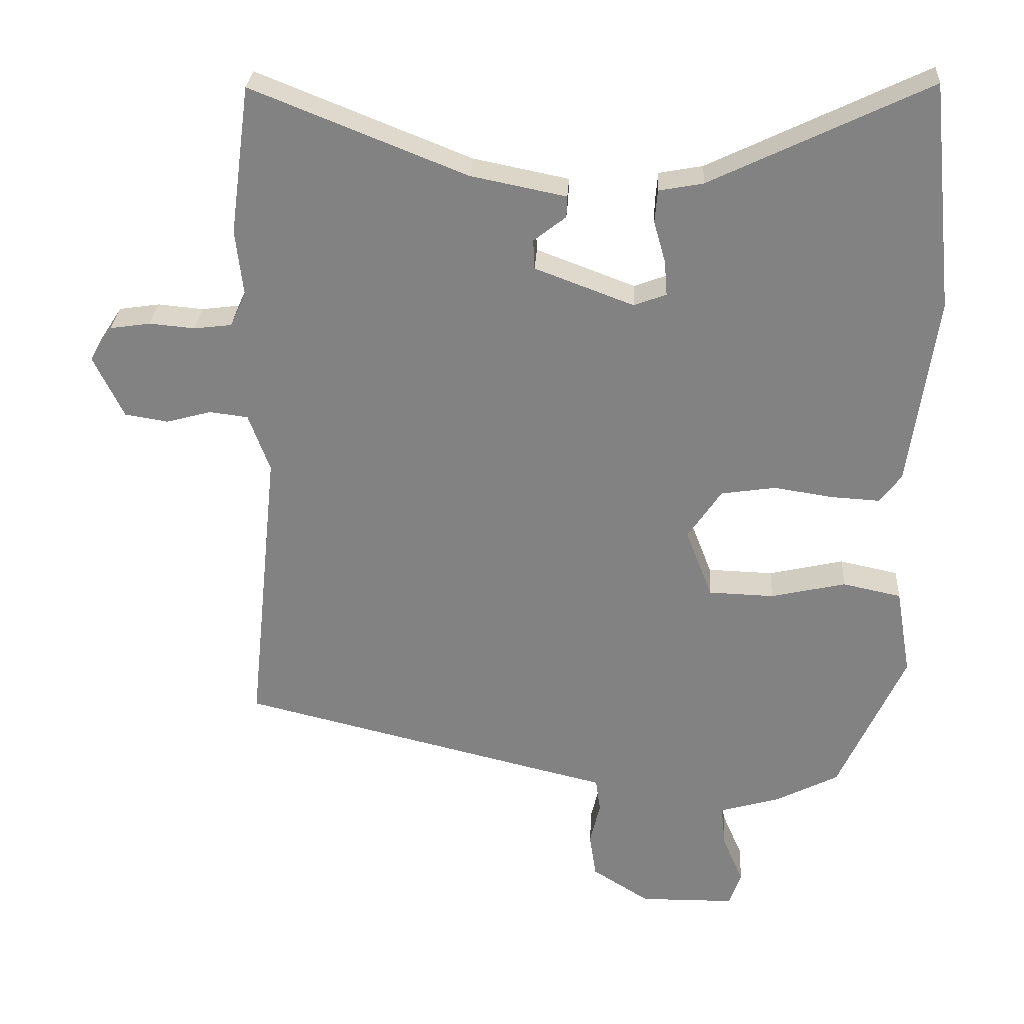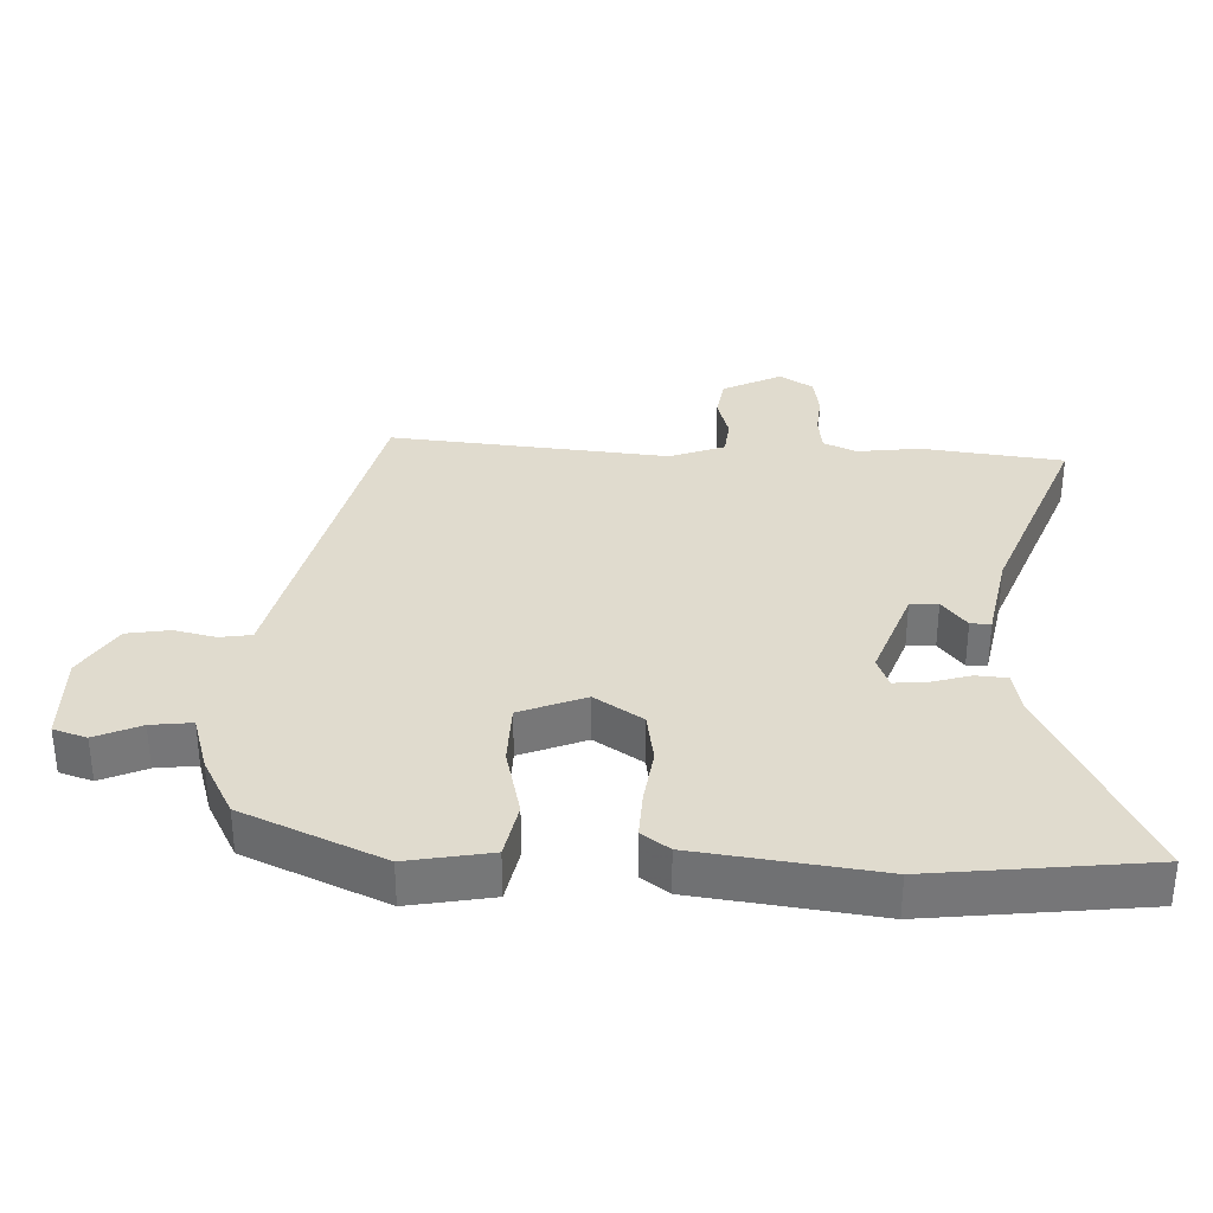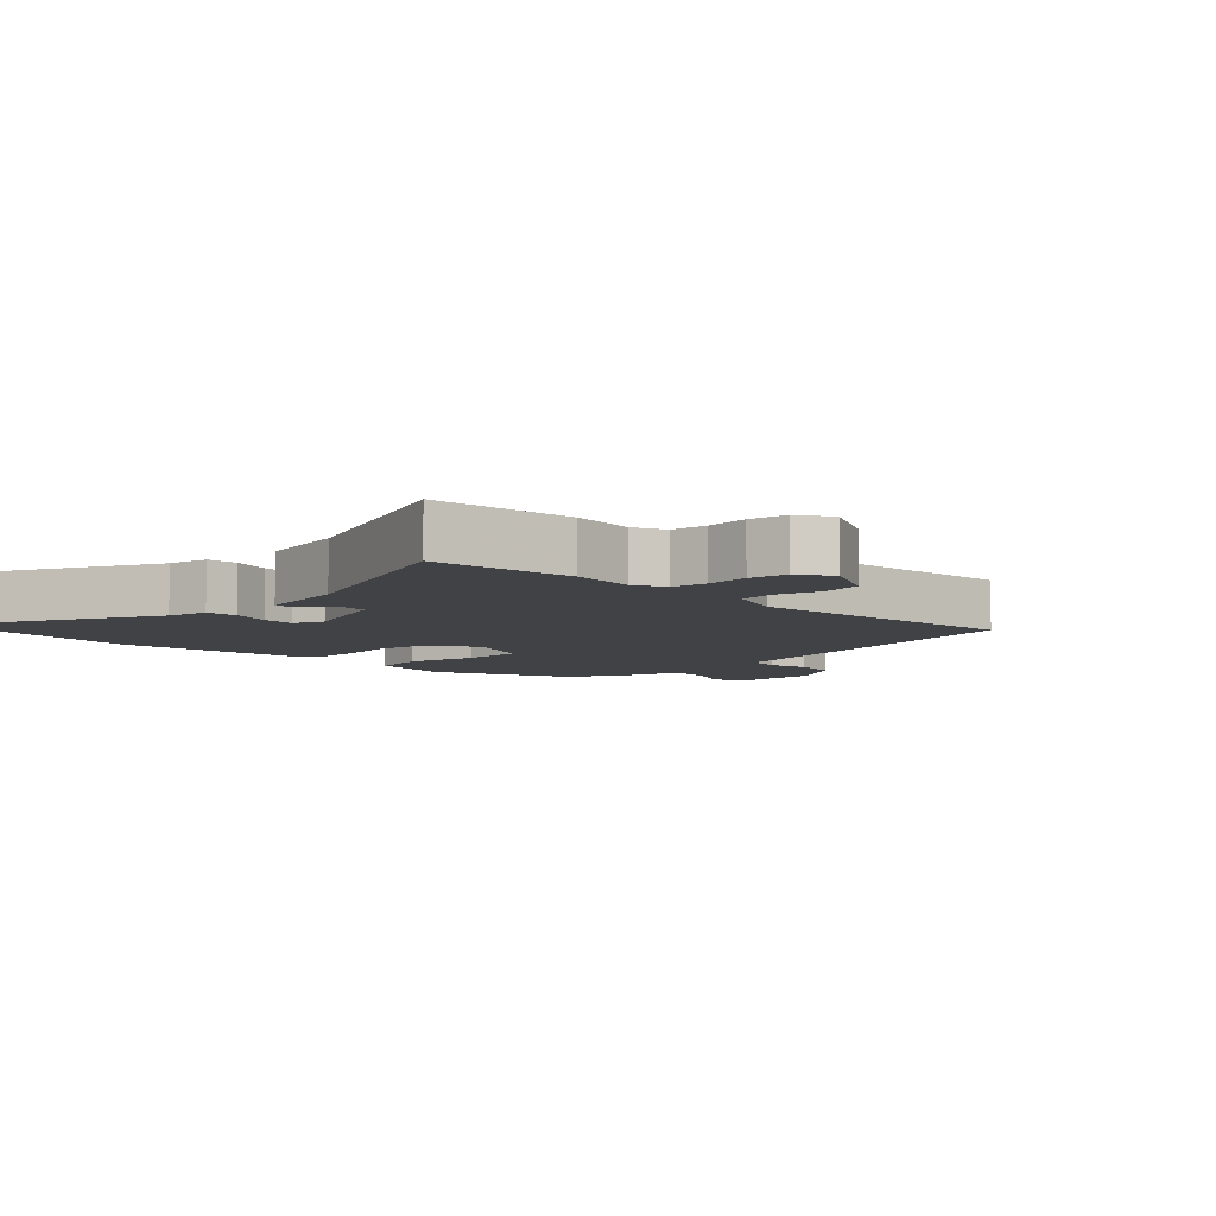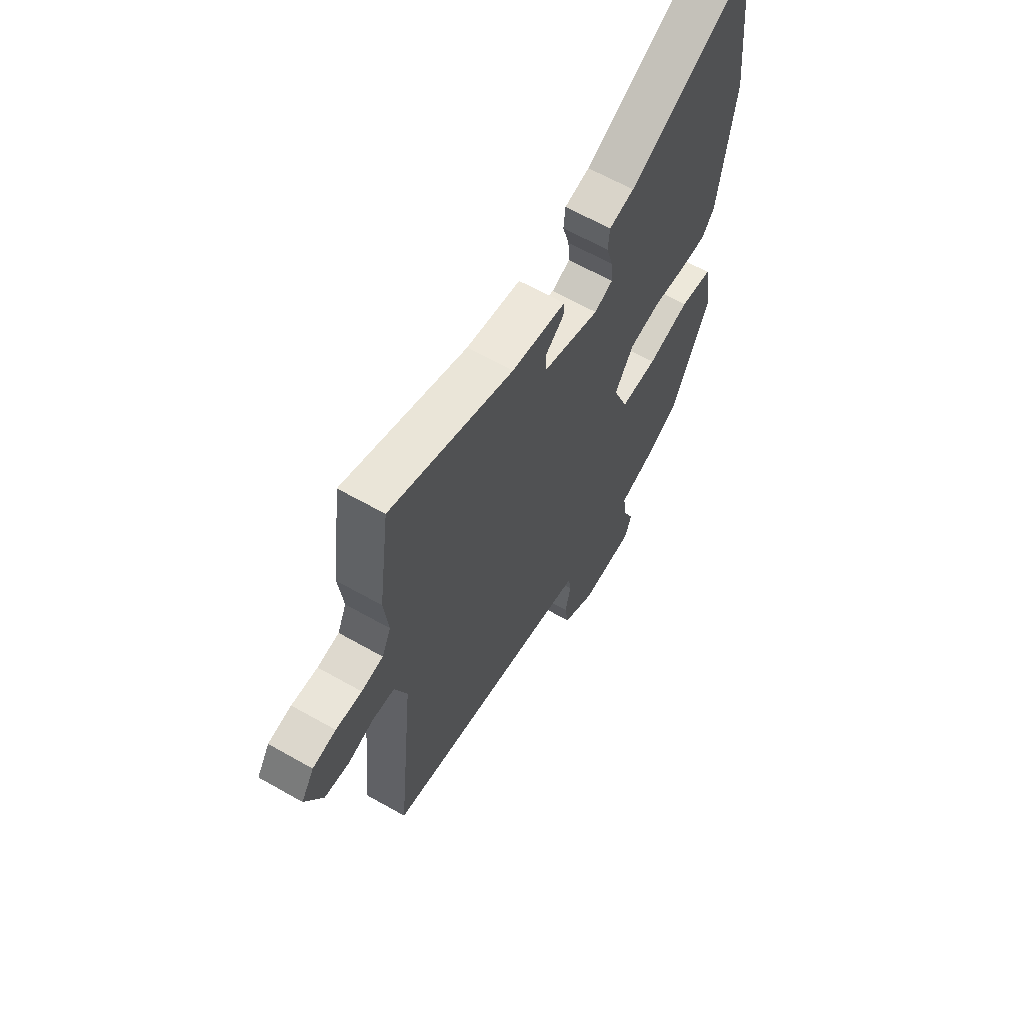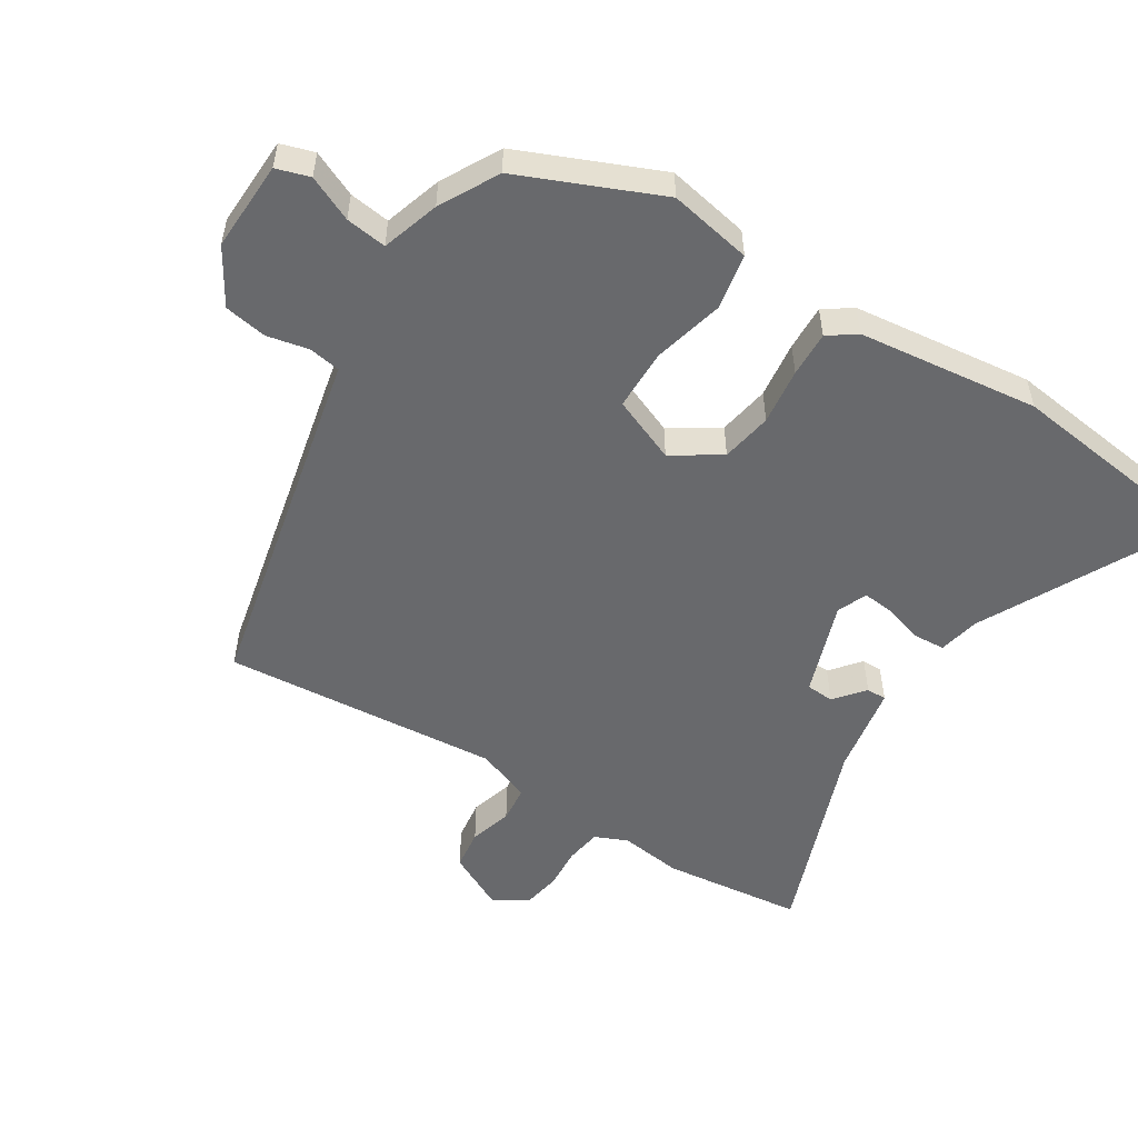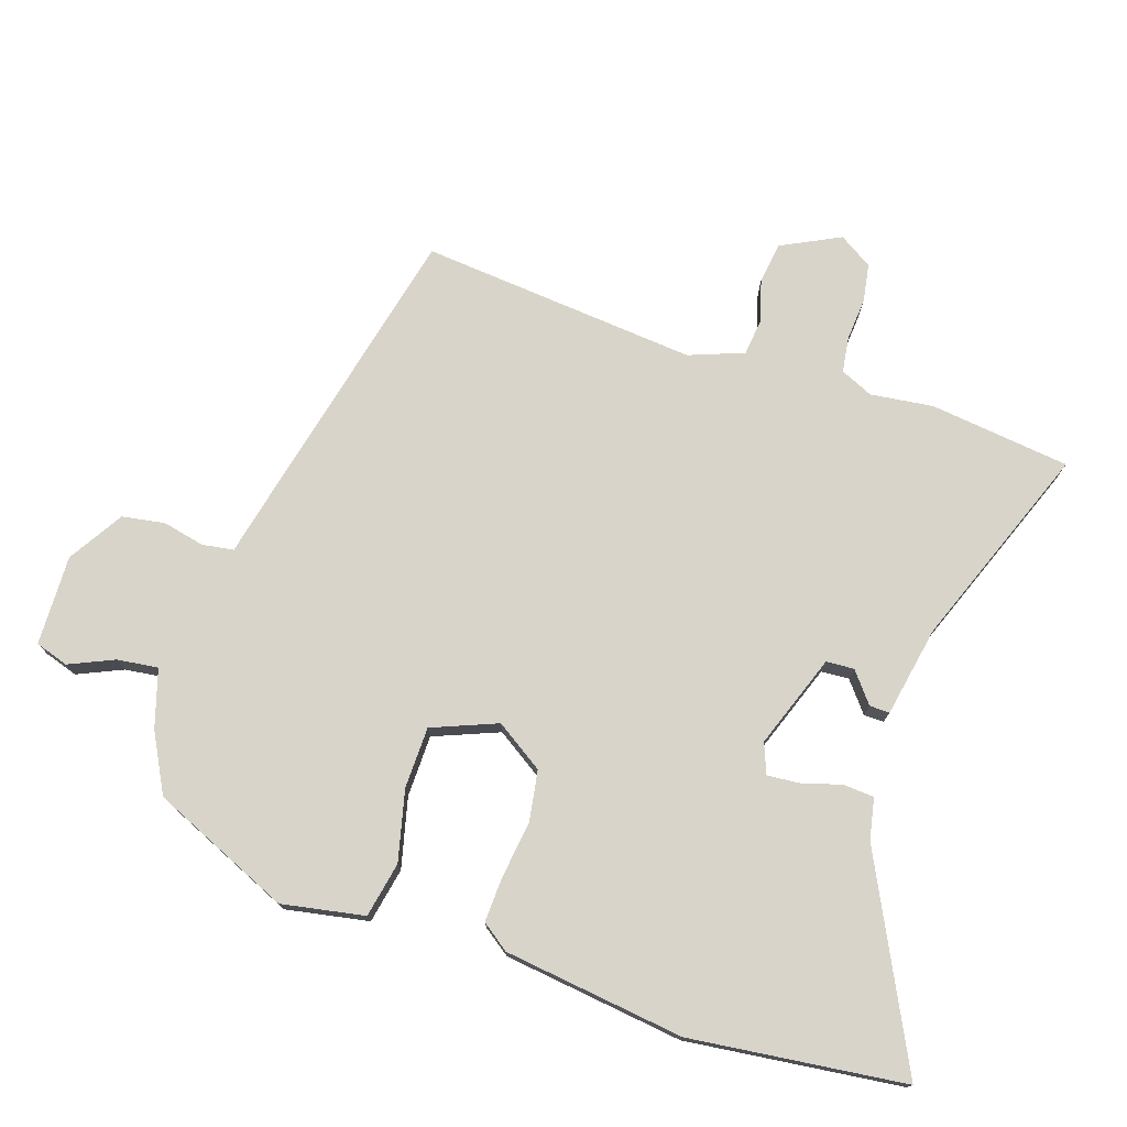
<metadata>
{"format":"obj","ext":"obj","renderer":"f3d","projection":"perspective","resolution":1024,"background":"white","views":[{"elev":28.8,"azim":-176.6,"up":"+Z"},{"elev":33.4,"azim":-88.2,"up":"+Y"},{"elev":-6.7,"azim":43.9,"up":"+Y"},{"elev":63.8,"azim":119.8,"up":"+Z"},{"elev":-52.7,"azim":-123.3,"up":"+Y"},{"elev":75.2,"azim":-72.4,"up":"+Y"}]}
</metadata>
<code>
v -0.415 0.07 -0.476
v -0.511 0.07 -0.263
v -0.489 0.07 -0.135
v -0.404 0.07 -0.117
v -0.295 0.07 -0.142
v -0.2 0.07 -0.139
v -0.161 0.07 -0.038
v -0.21 0.07 0.035
v -0.289 0.07 0.047
v -0.376 0.07 0.034
v -0.446 0.07 0.03
v -0.477 0.07 0.072
v -0.516 0.07 0.35
v -0.481 0.07 0.682
v -0.164 0.07 0.529
v -0.1 0.07 0.517
v -0.096 0.07 0.469
v -0.113 0.07 0.409
v -0.117 0.07 0.358
v -0.07 0.07 0.34
v 0.074 0.07 0.394
v 0.076 0.07 0.437
v 0.029 0.07 0.474
v 0.028 0.07 0.505
v 0.167 0.07 0.533
v 0.479 0.07 0.657
v 0.508 0.07 0.44
v 0.497 0.07 0.343
v 0.52 0.07 0.293
v 0.575 0.07 0.286
v 0.641 0.07 0.292
v 0.7 0.07 0.283
v 0.733 0.07 0.232
v 0.689 0.07 0.141
v 0.626 0.07 0.131
v 0.56 0.07 0.149
v 0.504 0.07 0.142
v 0.473 0.07 0.057
v 0.517 0.07 -0.371
v 0.046 0.07 -0.485
v -0.03 0.07 -0.503
v -0.037 0.07 -0.552
v -0.022 0.07 -0.616
v -0.032 0.07 -0.682
v -0.116 0.07 -0.735
v -0.255 0.07 -0.733
v -0.272 0.07 -0.682
v -0.242 0.07 -0.612
v -0.235 0.07 -0.549
v -0.324 0.07 -0.523
v -0.415 0 -0.476
v -0.511 0 -0.263
v -0.489 0 -0.135
v -0.404 0 -0.117
v -0.295 0 -0.142
v -0.2 0 -0.139
v -0.161 0 -0.038
v -0.21 0 0.035
v -0.289 0 0.047
v -0.376 0 0.034
v -0.446 0 0.03
v -0.477 0 0.072
v -0.516 0 0.35
v -0.481 0 0.682
v -0.164 0 0.529
v -0.1 0 0.517
v -0.096 0 0.469
v -0.113 0 0.409
v -0.117 0 0.358
v -0.07 0 0.34
v 0.074 0 0.394
v 0.076 0 0.437
v 0.029 0 0.474
v 0.028 0 0.505
v 0.167 0 0.533
v 0.479 0 0.657
v 0.508 0 0.44
v 0.497 0 0.343
v 0.52 0 0.293
v 0.575 0 0.286
v 0.641 0 0.292
v 0.7 0 0.283
v 0.733 0 0.232
v 0.689 0 0.141
v 0.626 0 0.131
v 0.56 0 0.149
v 0.504 0 0.142
v 0.473 0 0.057
v 0.517 0 -0.371
v 0.046 0 -0.485
v -0.03 0 -0.503
v -0.037 0 -0.552
v -0.022 0 -0.616
v -0.032 0 -0.682
v -0.116 0 -0.735
v -0.255 0 -0.733
v -0.272 0 -0.682
v -0.242 0 -0.612
v -0.235 0 -0.549
v -0.324 0 -0.523
f 3 4 5
f 2 3 5
f 1 2 5
f 50 1 5
f 49 50 5
f 46 47 48
f 45 46 48
f 44 45 48
f 43 44 48
f 42 43 48
f 41 42 48 49
f 40 41 49
f 39 40 49
f 38 39 49
f 37 38 49
f 34 35 36
f 33 34 36
f 32 33 36
f 31 32 36
f 30 31 36
f 29 30 36 37
f 28 29 37 49
f 27 28 49
f 26 27 49
f 25 26 49
f 22 23 24 25
f 21 22 25
f 15 16 17 18
f 15 18 19
f 14 15 19
f 13 14 19
f 12 13 19
f 11 12 19
f 10 11 19
f 9 10 19
f 8 9 19 20
f 49 5 6
f 49 6 7
f 25 49 7
f 21 25 7
f 7 8 20 21
f 55 54 53
f 55 53 52
f 55 52 51
f 55 51 100
f 55 100 99
f 98 97 96
f 98 96 95
f 98 95 94
f 98 94 93
f 98 93 92
f 99 98 92 91
f 99 91 90
f 99 90 89
f 99 89 88
f 99 88 87
f 86 85 84
f 86 84 83
f 86 83 82
f 86 82 81
f 86 81 80
f 87 86 80 79
f 99 87 79 78
f 99 78 77
f 99 77 76
f 99 76 75
f 75 74 73 72
f 75 72 71
f 68 67 66 65
f 69 68 65
f 69 65 64
f 69 64 63
f 69 63 62
f 69 62 61
f 69 61 60
f 69 60 59
f 70 69 59 58
f 56 55 99
f 57 56 99
f 57 99 75
f 57 75 71
f 71 70 58 57
f 1 51 52 2
f 2 52 53 3
f 3 53 54 4
f 4 54 55 5
f 5 55 56 6
f 6 56 57 7
f 7 57 58 8
f 8 58 59 9
f 9 59 60 10
f 10 60 61 11
f 11 61 62 12
f 12 62 63 13
f 13 63 64 14
f 14 64 65 15
f 15 65 66 16
f 16 66 67 17
f 17 67 68 18
f 18 68 69 19
f 19 69 70 20
f 20 70 71 21
f 21 71 72 22
f 22 72 73 23
f 23 73 74 24
f 24 74 75 25
f 25 75 76 26
f 26 76 77 27
f 27 77 78 28
f 28 78 79 29
f 29 79 80 30
f 30 80 81 31
f 31 81 82 32
f 32 82 83 33
f 33 83 84 34
f 34 84 85 35
f 35 85 86 36
f 36 86 87 37
f 37 87 88 38
f 38 88 89 39
f 39 89 90 40
f 40 90 91 41
f 41 91 92 42
f 42 92 93 43
f 43 93 94 44
f 44 94 95 45
f 45 95 96 46
f 46 96 97 47
f 47 97 98 48
f 48 98 99 49
f 49 99 100 50
f 50 100 51 1

</code>
